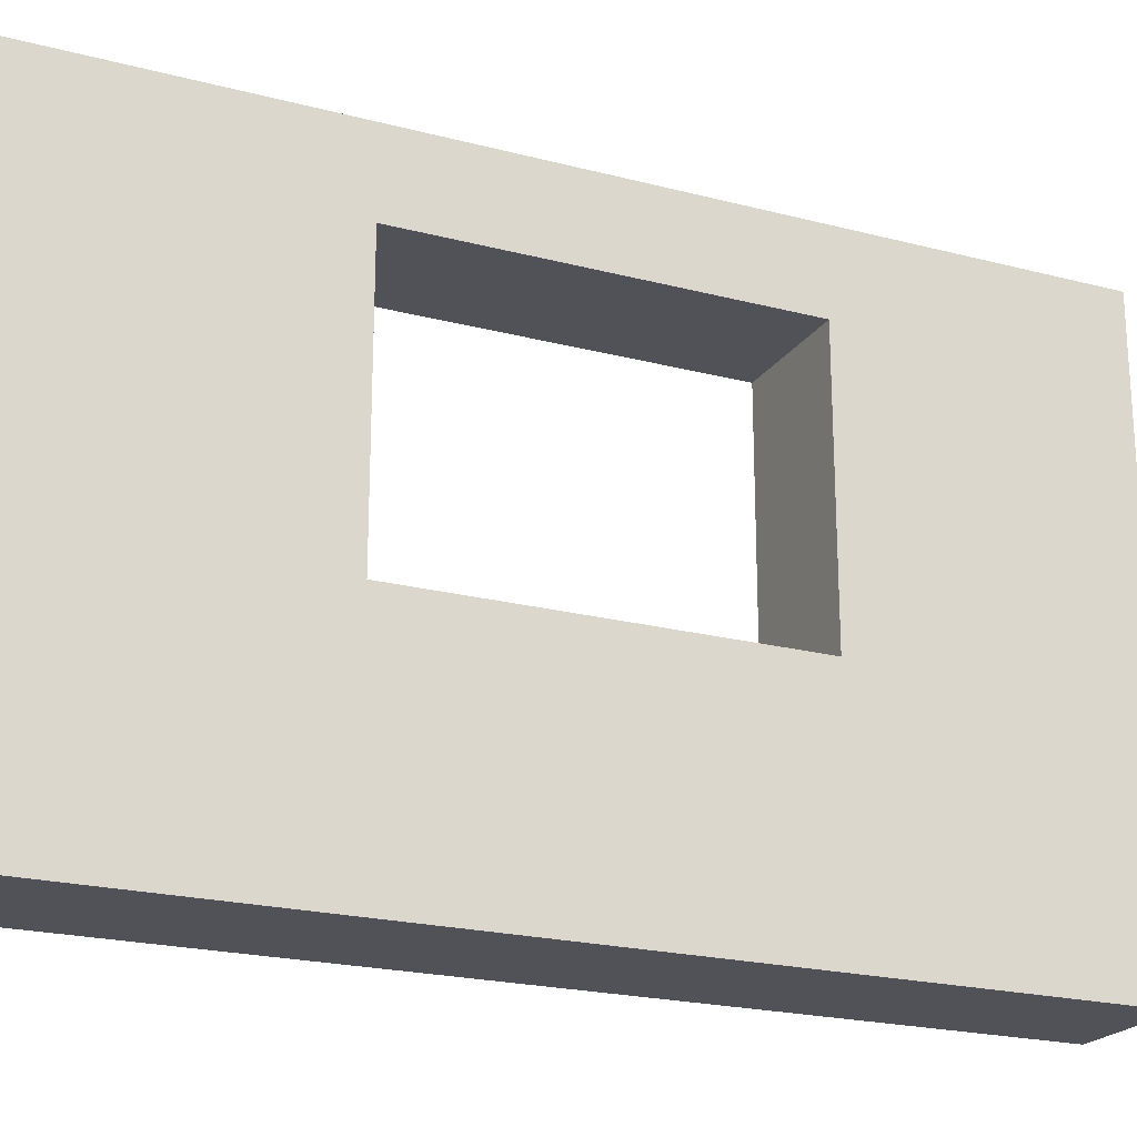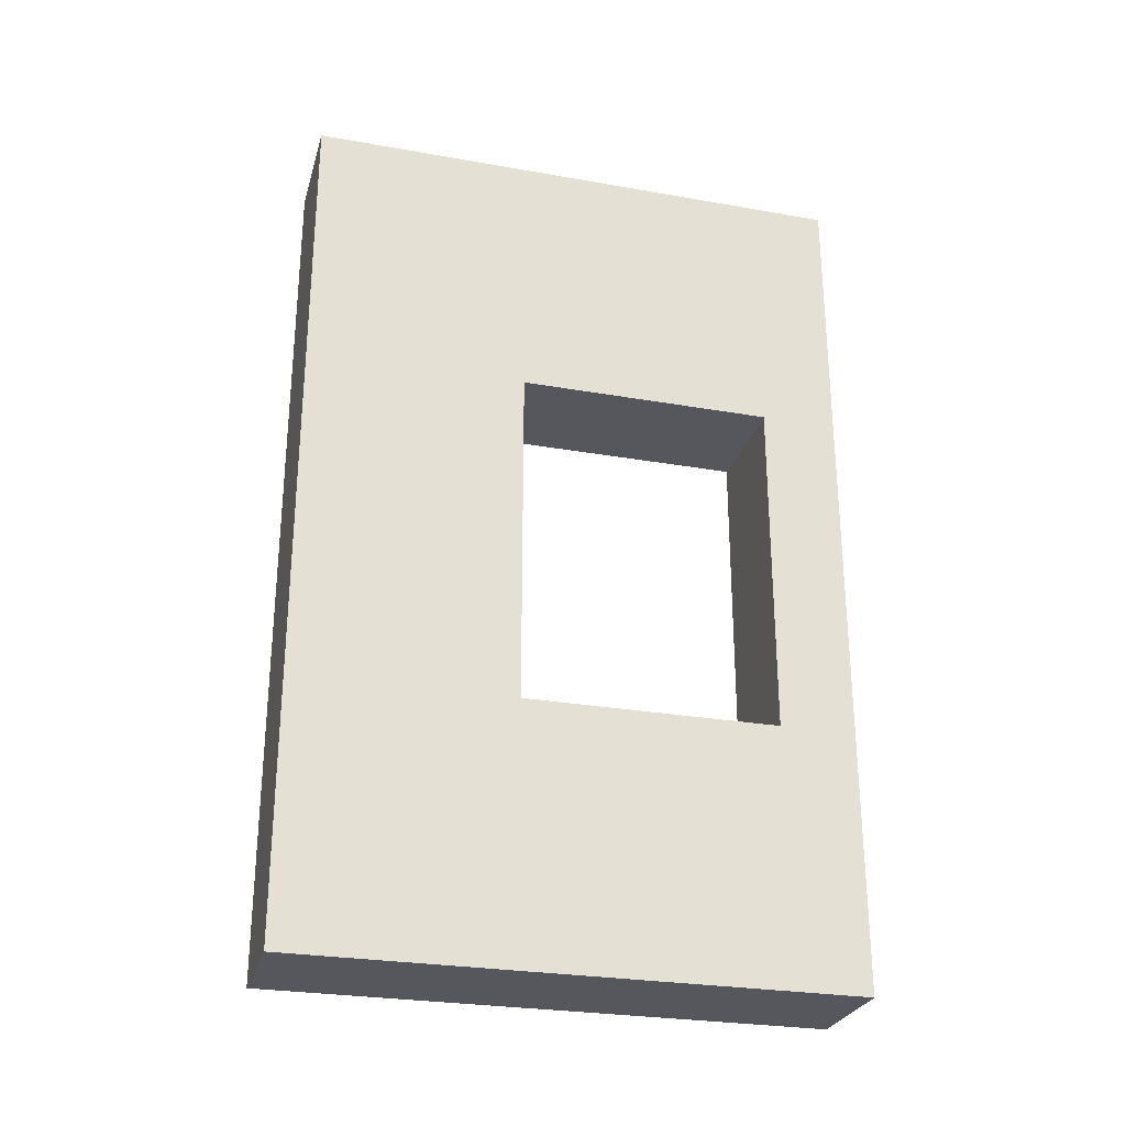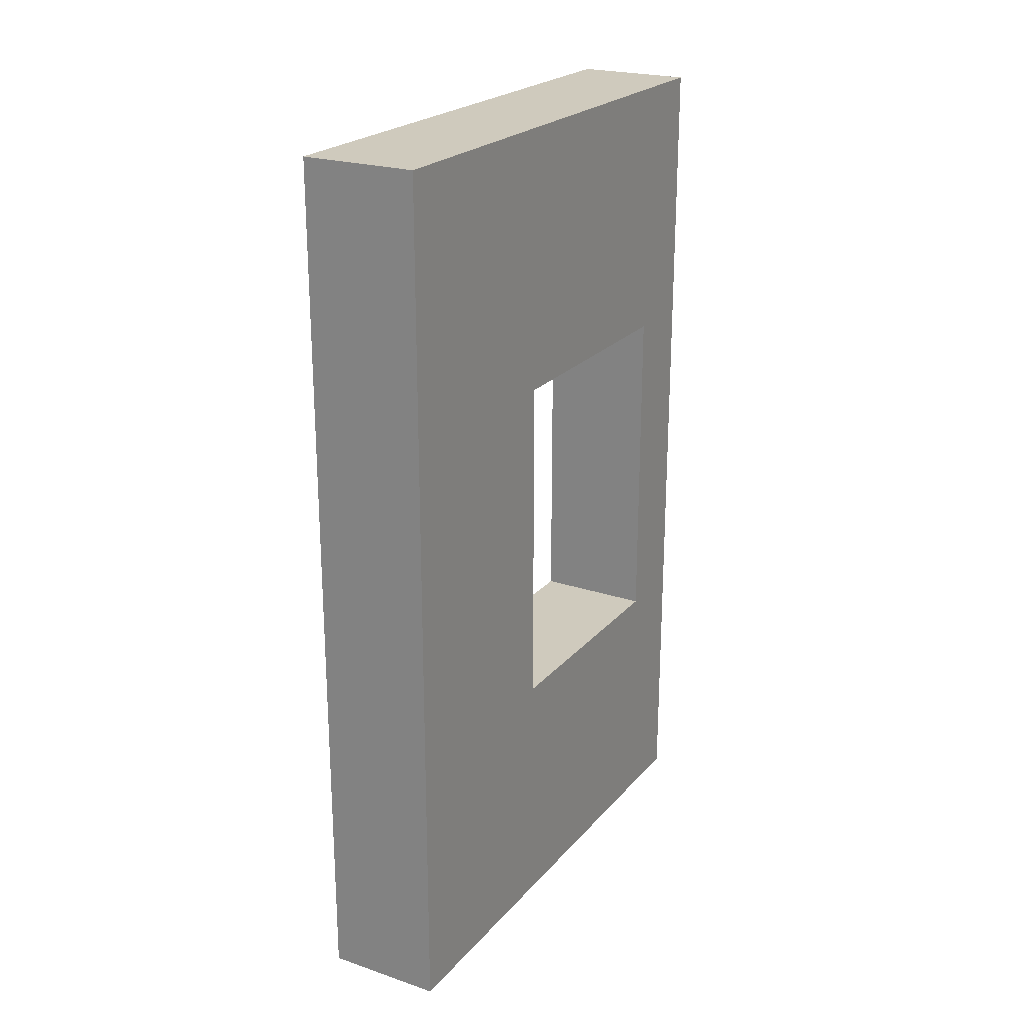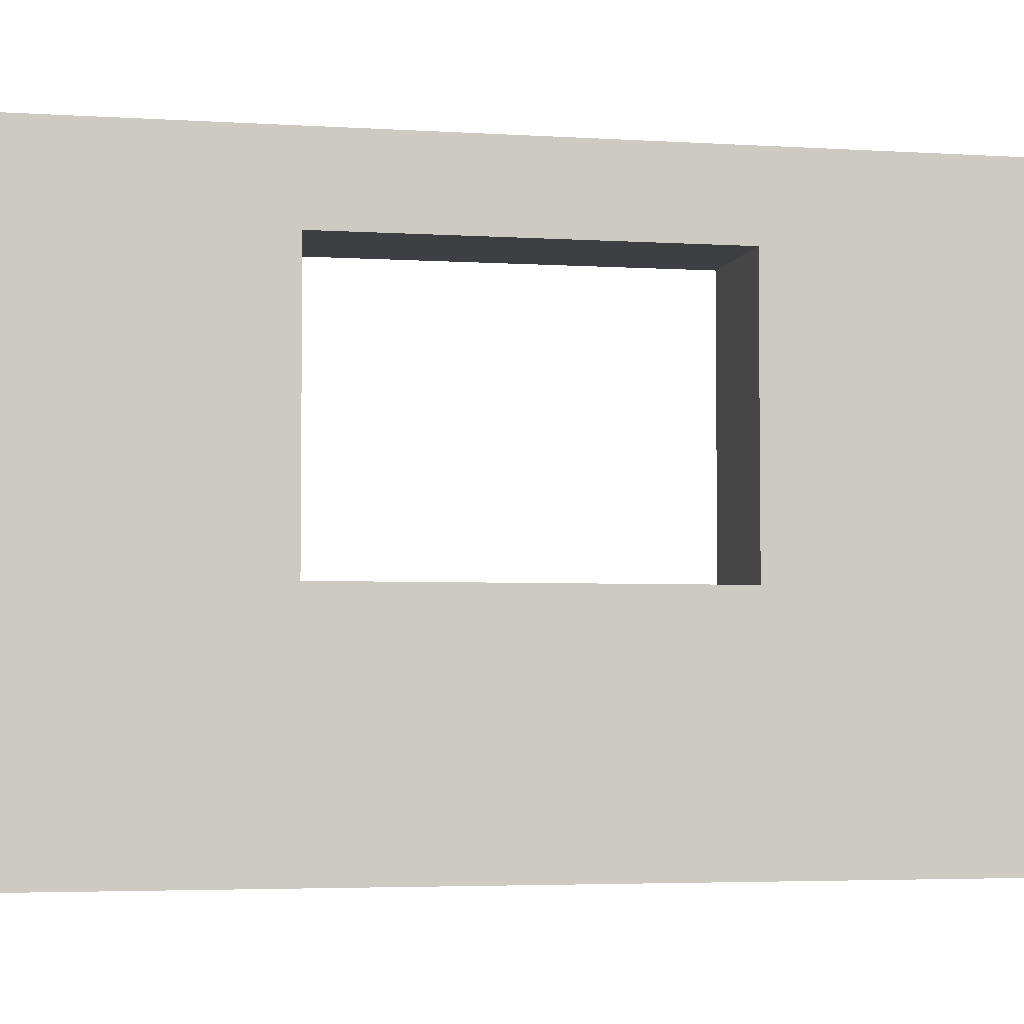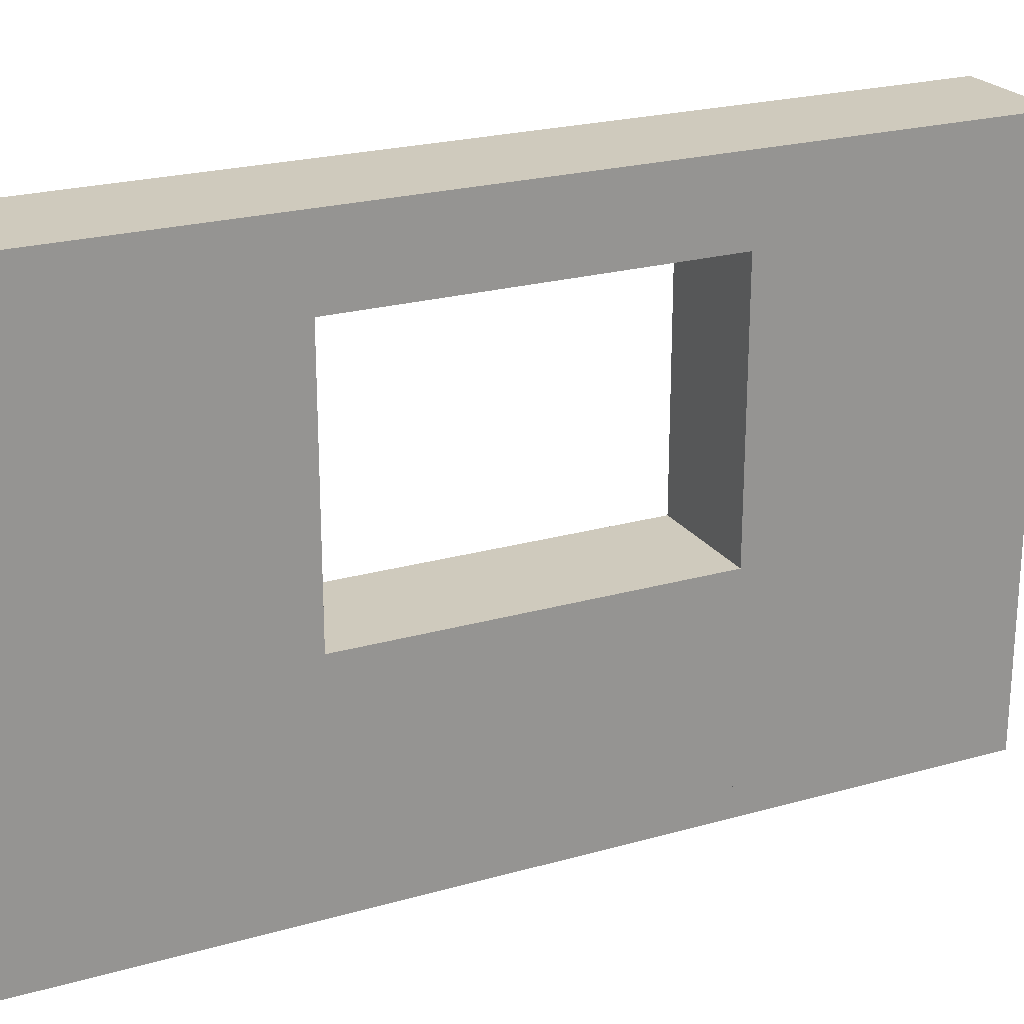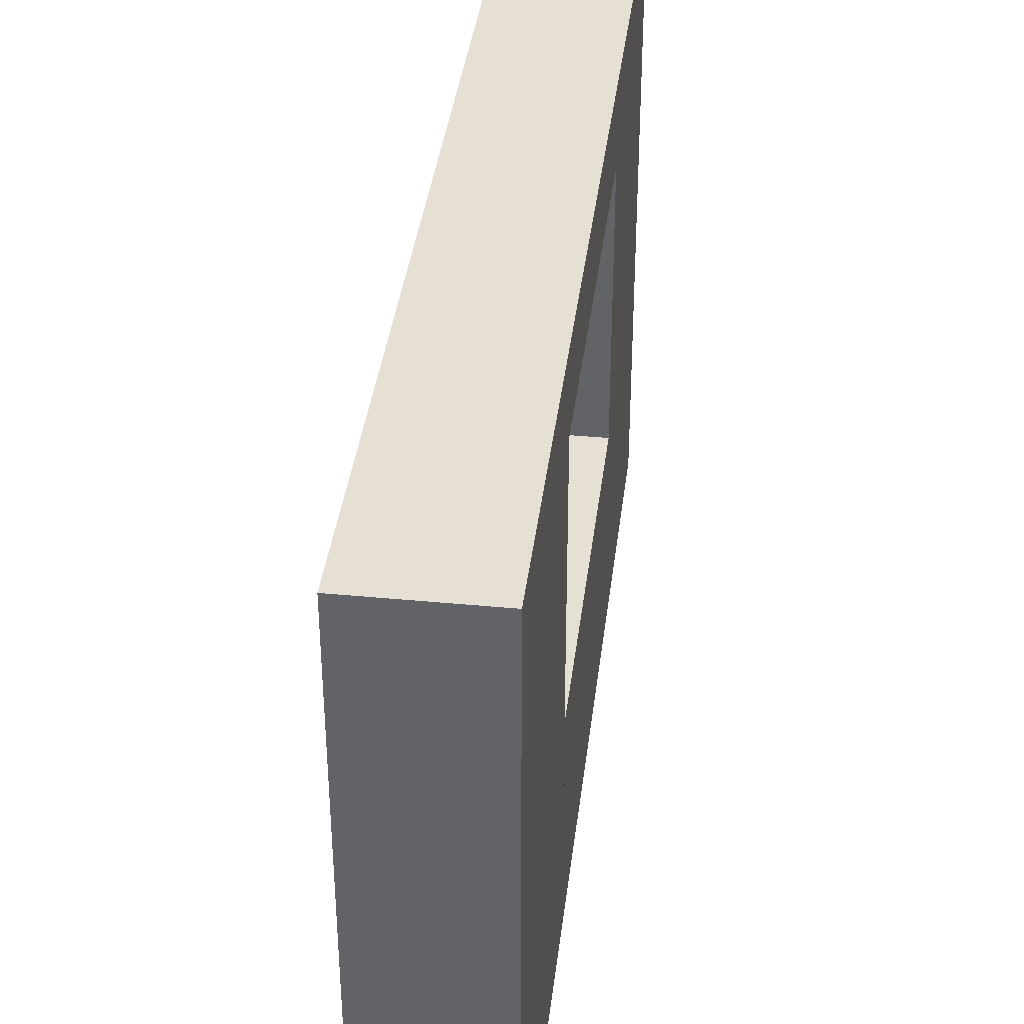
<metadata>
{"format":"obj","ext":"obj","renderer":"f3d","projection":"perspective","resolution":1024,"background":"white","views":[{"elev":-21.6,"azim":65.3,"up":"+Y"},{"elev":-27.5,"azim":74.9,"up":"+Z"},{"elev":22.8,"azim":29.7,"up":"+Z"},{"elev":-4.0,"azim":78.3,"up":"+Y"},{"elev":23.0,"azim":-115.8,"up":"+Y"},{"elev":38.2,"azim":6.9,"up":"+Y"}]}
</metadata>
<code>
o PareteSinistra_001.001_Cube.004
v -7.434 -0.002011 8.094
v -7.434 1.977 8.094
v -6.949 -0.002011 8.494
v -7.434 -0.002011 8.494
v -6.949 2.297 8.494
v -6.949 1.977 8.494
v -7.434 1.977 8.494
v -7.434 2.297 8.494
v -7.434 -0.002011 4.873
v -6.949 -0.002011 4.873
v -6.949 1.977 4.873
v -7.434 1.977 4.873
v -6.949 2.297 4.873
v -7.434 2.297 4.873
v -6.949 -0.002011 5.944
v -6.949 -0.002011 7.382
v -6.949 1.977 5.944
v -6.949 1.977 7.382
v -7.434 1.977 7.382
v -7.434 1.977 5.944
v -7.434 -0.002011 7.382
v -7.434 -0.002011 5.944
v -6.949 2.297 7.382
v -6.949 2.297 5.944
v -7.434 2.297 5.944
v -7.434 2.297 7.382
v -6.949 0.9344 8.494
v -6.949 0.914 4.873
v -7.434 0.914 4.873
v -6.949 0.914 7.382
v -6.949 0.914 5.944
v -7.434 0.914 7.382
v -7.434 0.914 5.944
v -6.949 1.977 7.382
v -7.434 1.977 7.382
v -6.949 0.914 7.382
v -7.434 0.914 7.382
v -6.949 1.977 5.944
v -6.949 1.977 7.382
v -7.434 1.977 7.382
v -7.434 1.977 5.944
g PareteSinistra_001.001_Cube.004_PareteInterno
f 24 13 14 25
f 22 9 10 15
f 33 29 9 22
f 25 14 12 20
f 11 12 14 13
f 28 29 12 11
f 8 26 19 7
f 4 21 16 3
f 21 22 15 16
f 5 23 26 8
f 23 24 25 26
f 23 18 16 30
f 10 9 29 28
f 24 25 20 17
f 31 33 22 15
f 20 12 29 33
f 17 20 33 31
f 23 26 19 18
f 30 32 21 16
f 1 2 19 32 21 4
f 31 33 32 30
f 21 32 33 22
f 25 20 19 26
f 36 37 35 34
f 40 41 38 39
f 4 7 2 1
g PareteSinistra_001.001_Cube.004_Esterno
f 17 11 13 24
f 8 7 4 3 27 6 5
f 6 18 23 5
f 3 16 30 27
f 15 10 28 31
f 17 31 28 11
f 6 27 30 18
f 15 31 30 16
f 23 18 17 24

</code>
